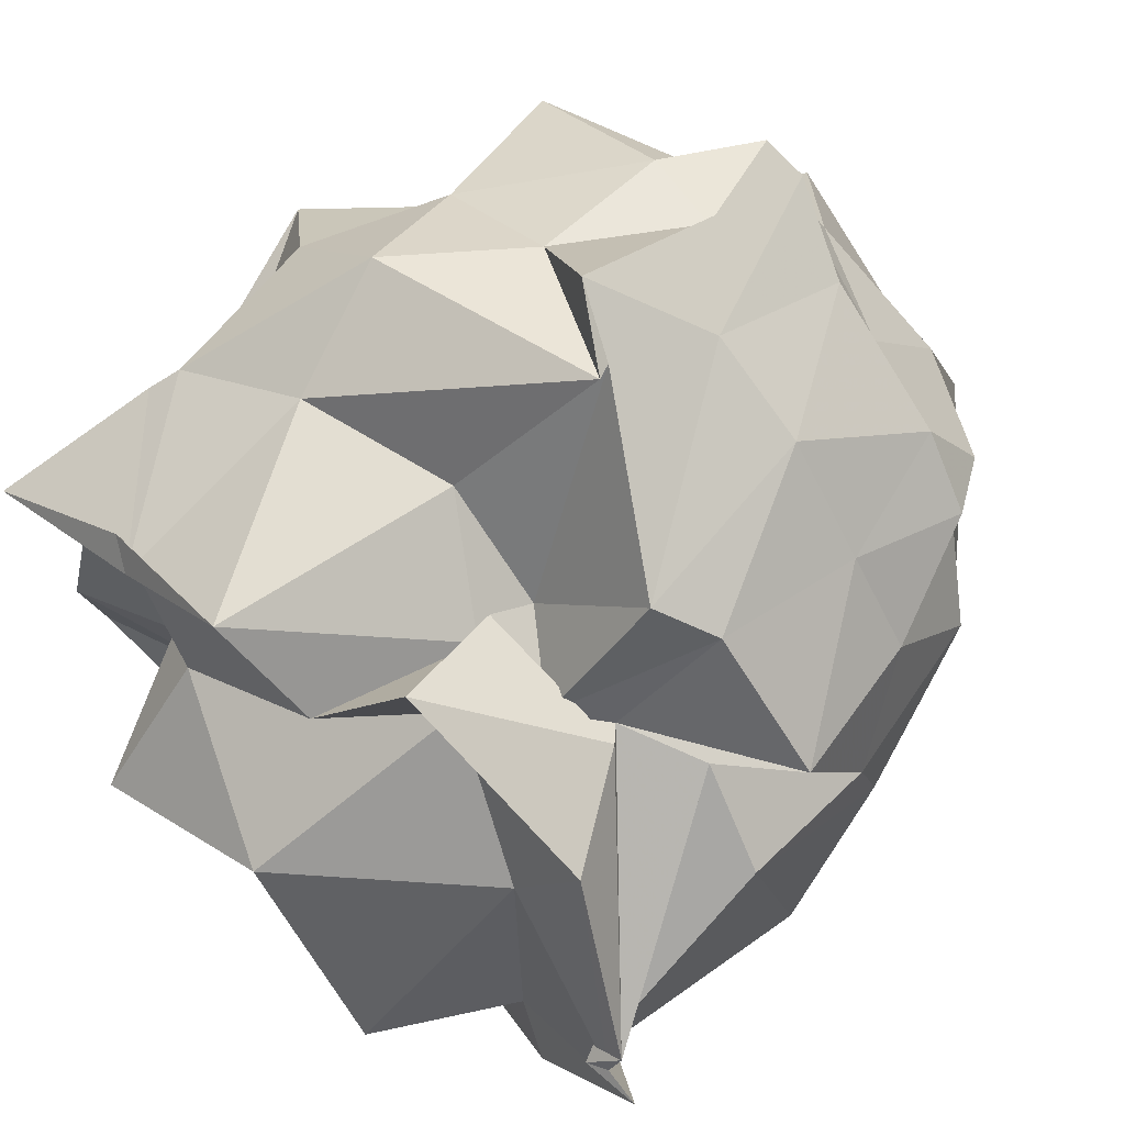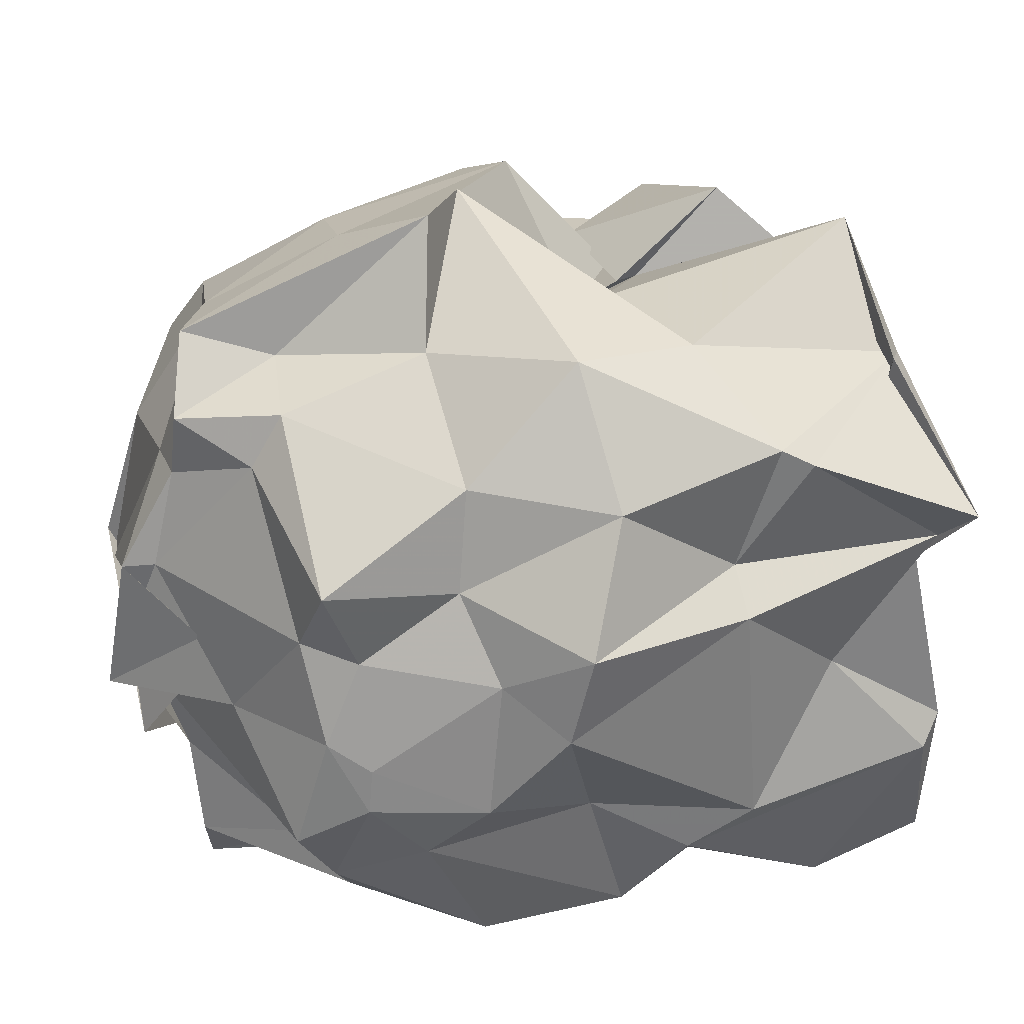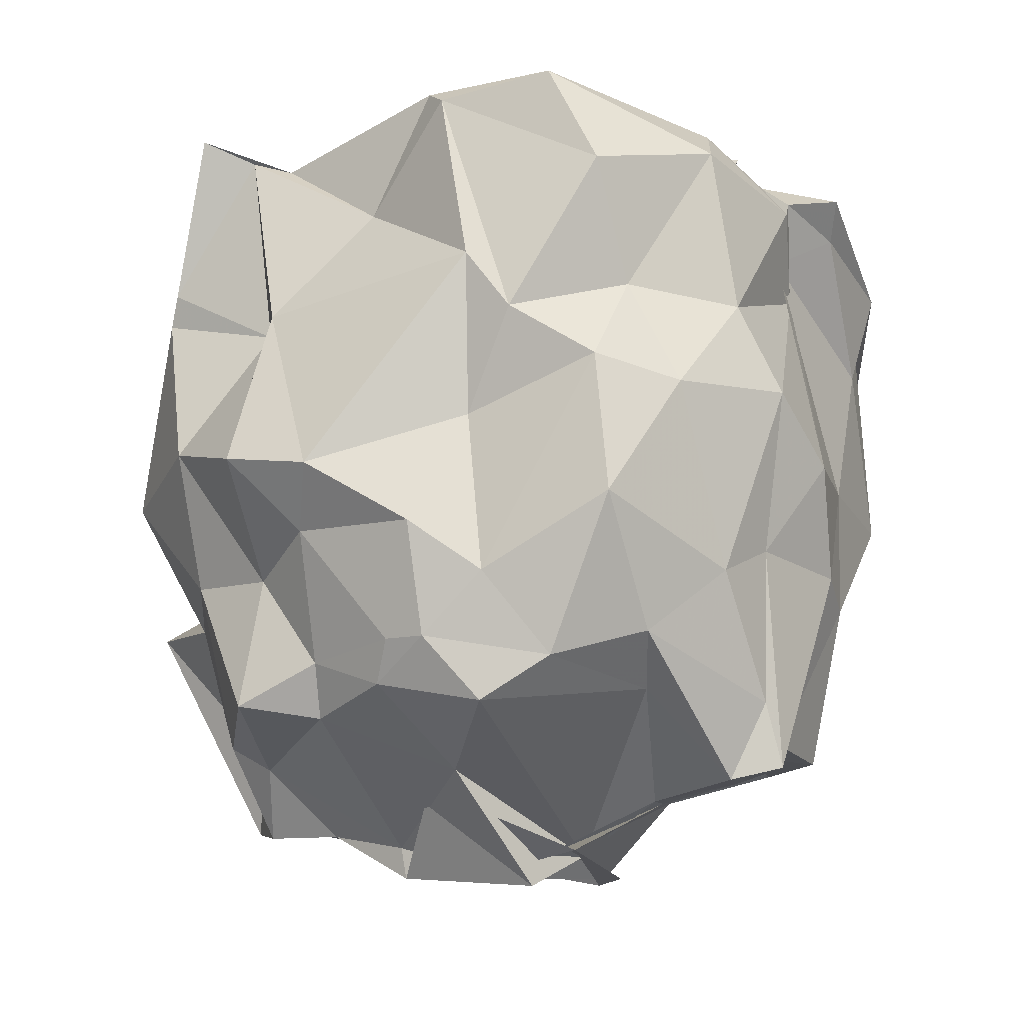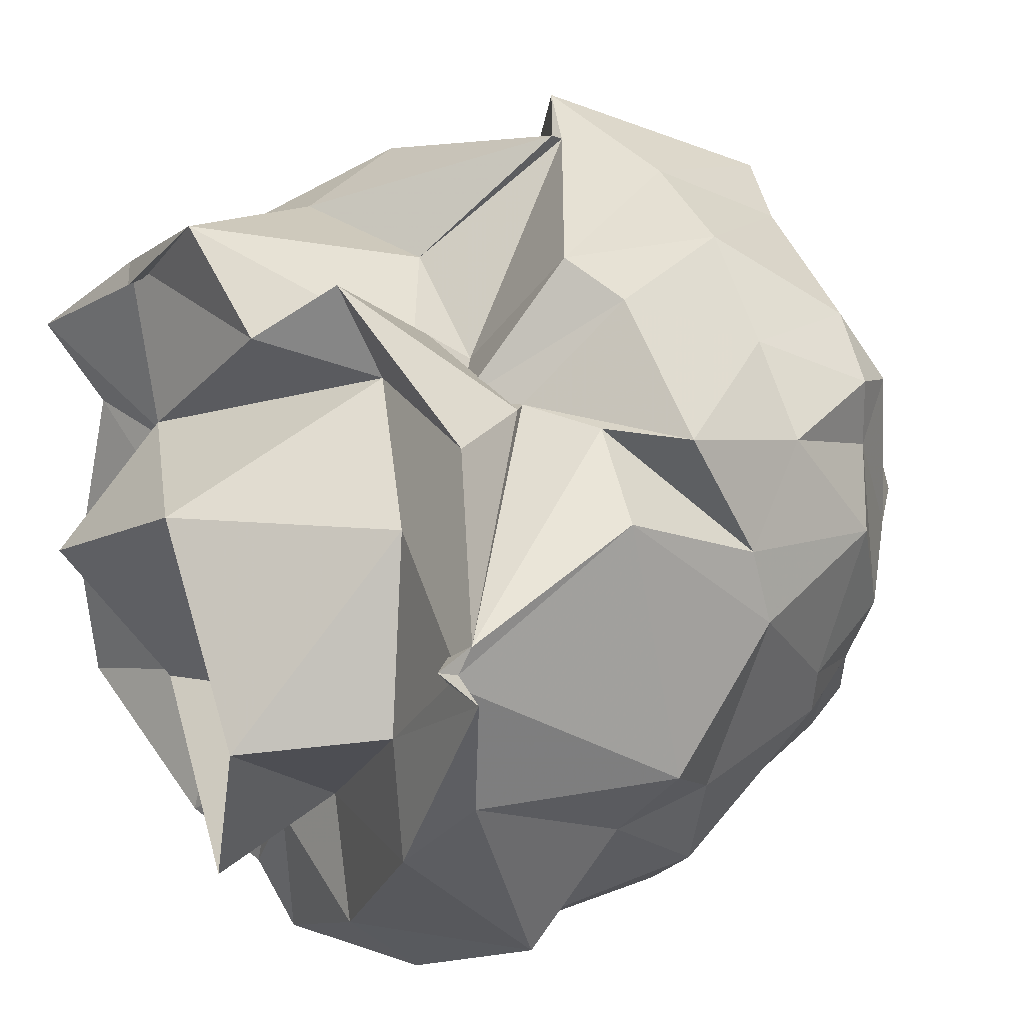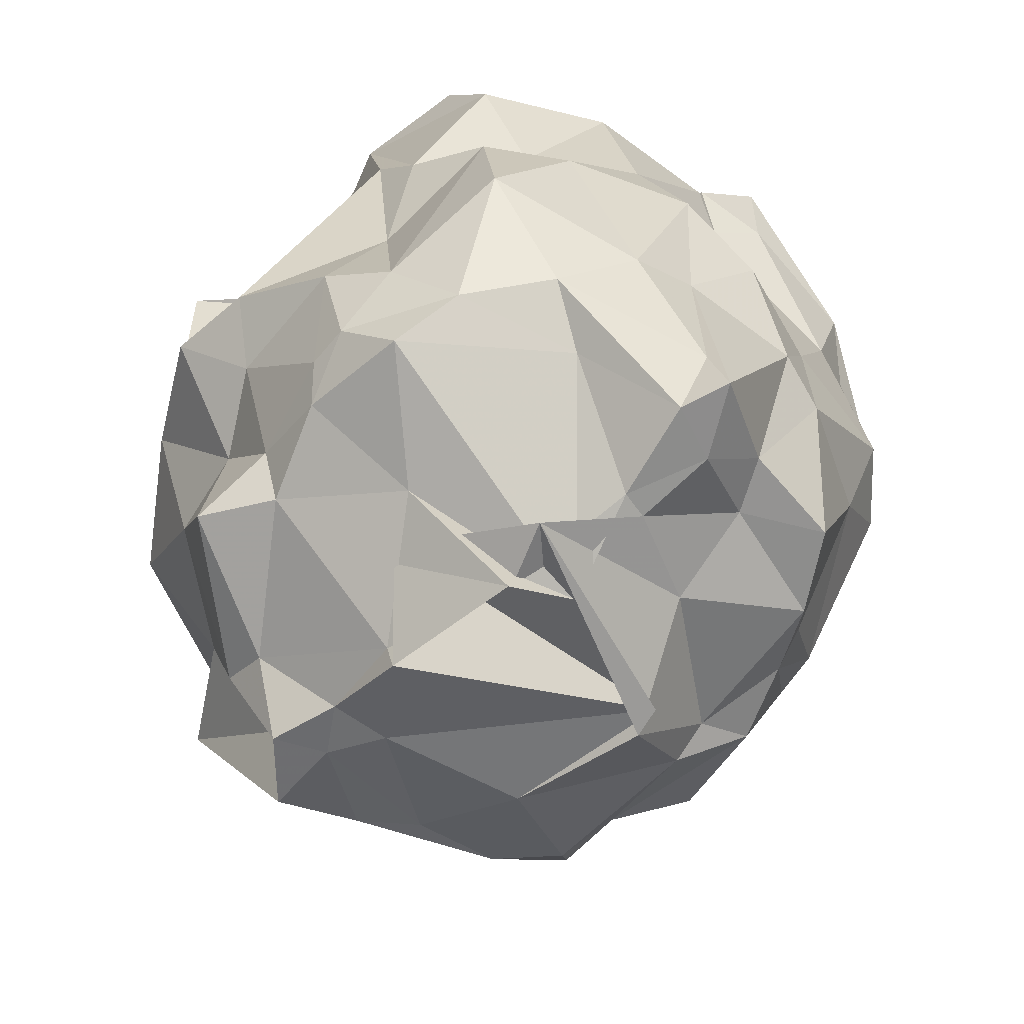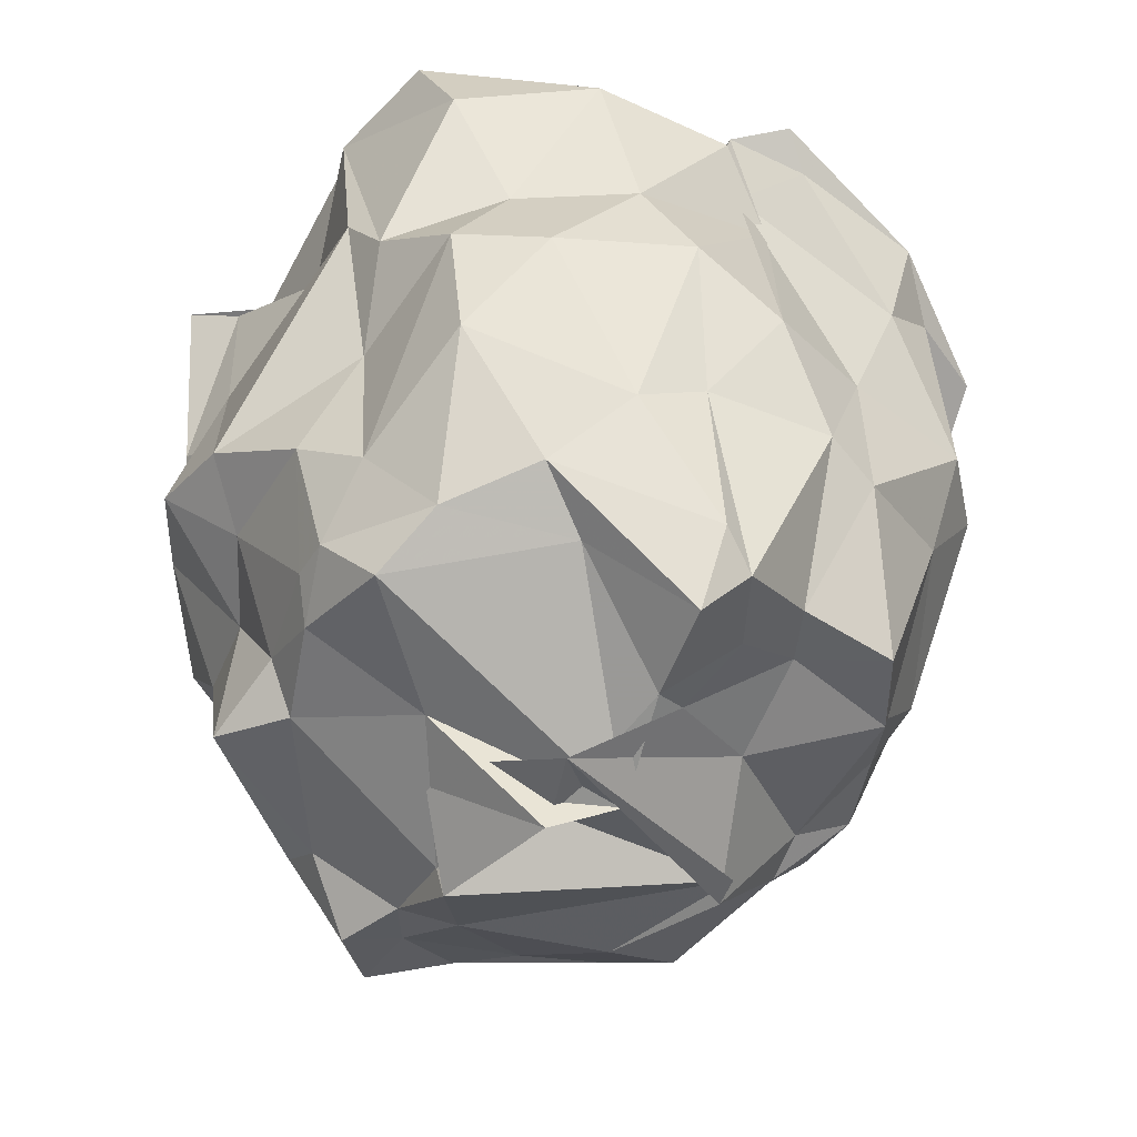
<metadata>
{"format":"obj","ext":"obj","renderer":"f3d","projection":"perspective","resolution":1024,"background":"white","views":[{"elev":75.3,"azim":43.4,"up":"+Y"},{"elev":34.2,"azim":-109.1,"up":"+Y"},{"elev":-21.4,"azim":-60.7,"up":"+Z"},{"elev":25.8,"azim":53.7,"up":"+Y"},{"elev":-69.7,"azim":-45.3,"up":"+Z"},{"elev":-49.1,"azim":-34.4,"up":"+Z"}]}
</metadata>
<code>
v -0.8666 -0.3853 0.856
v -1.295 -0.003661 -0.8608
v 0.06664 0.1181 1.005
v 0.06696 0.1591 1.035
v 0.1316 0.2442 0.9781
v -0.3762 0.5501 0.4688
v -0.7998 0.617 0.4551
v -0.7733 0.6085 0.523
v -1.181 0.9228 0.9571
v -1.487 0.6692 0.9868
v -1.806 0.5855 0.6099
v -1.829 0.3056 0.9708
v -1.775 -0.08439 0.7188
v -1.878 -0.3709 0.969
v -1.784 -0.8156 0.7119
v -1.436 -1.003 0.8389
v -1.055 -1.07 0.8046
v -1.044 -1.072 0.8417
v -0.8236 -1.113 0.8067
v -0.432 -1.089 0.778
v -0.06235 -0.8808 0.6527
v 0.04915 -0.2838 0.9132
v 0.06802 0.3856 0.4392
v -0.1817 0.5343 0.3456
v -0.4107 0.5421 0.4282
v -0.5481 0.532 0.5237
v -0.7567 0.5366 0.3484
v -1.059 0.7281 0.3039
v -1.459 0.7861 0.4093
v -1.772 0.626 0.5317
v -1.747 0.2812 0.4294
v -1.87 0.1927 0.4222
v -1.878 -0.4549 0.4655
v -1.838 -0.5684 0.2934
v -1.592 -0.8077 0.4045
v -1.321 -1.018 0.3994
v -0.88 -0.9956 0.6031
v -0.974 -0.9997 0.6939
v -0.4716 -1.026 0.5121
v -0.2915 -0.9713 0.6581
v 0.01629 -0.5416 0.427
v 0.1695 -0.3367 0.3475
v 0.07822 0.1951 0.0401
v 0.007889 0.5313 0.1963
v -0.3347 0.7953 0.1547
v -0.4925 0.8812 0.2321
v -0.9352 1.026 -0.09526
v -0.919 1.049 -0.04913
v -1.562 0.8631 0.05545
v -1.808 0.5482 0.08778
v -1.984 0.247 -0.04695
v -1.971 -0.001951 -0.1026
v -1.767 -0.4006 0.03204
v -1.752 -0.7842 0.1378
v -1.548 -0.9406 0.1008
v -1.197 -1.091 0.1671
v -0.945 -1.106 0.02594
v -0.6375 -1.025 0.06495
v -0.2609 -0.9813 0.07172
v -0.07762 -0.8083 0.09154
v 0.04436 -0.4945 0.1425
v 0.1161 -0.008346 0.005403
v -0.0488 0.4011 -0.2151
v -0.2593 0.6054 -0.2518
v -0.529 0.8112 -0.3136
v -0.8181 0.9137 -0.3523
v -1.11 1.091 -0.1905
v -1.299 0.8035 -0.2615
v -1.621 0.5853 -0.261
v -1.685 0.3188 -0.303
v -1.827 0.1016 -0.2371
v -1.864 -0.269 -0.2843
v -1.764 -0.4426 -0.4265
v -1.721 -0.8048 -0.2524
v -1.295 -0.9433 -0.3687
v -1.11 -0.9844 -0.2619
v -0.7557 -1.036 -0.2421
v -0.5946 -0.9951 -0.2868
v -0.2631 -0.8438 -0.1741
v -0.03908 -0.4544 -0.3107
v -0.008467 -0.3175 -0.2974
v 0.001285 0.08577 -0.4415
v -0.1622 0.4438 -0.5606
v -0.3439 0.5714 -0.6257
v -0.736 0.7296 -0.7066
v -0.9725 0.7956 -0.8264
v -1.067 0.7312 -0.5999
v -1.287 0.6875 -0.6451
v -1.689 0.3853 -0.6639
v -1.667 0.1458 -0.5686
v -1.755 -0.1404 -0.5689
v -1.767 -0.2617 -0.583
v -1.625 -0.5748 -0.6461
v -1.453 -0.78 -0.5619
v -1.034 -0.9341 -0.6749
v -0.9881 -0.9577 -0.8536
v -0.7357 -0.8441 -0.7119
v -0.4402 -0.8238 -0.6929
v -0.212 -0.5397 -0.5221
v -0.1792 -0.426 -0.5685
v -0.09243 -0.218 -0.5821
v -0.1681 0.2503 -0.5724
v 0.2238 0.1356 1.025
v 0.1209 0.1688 1.012
v -0.2073 0.5814 0.7666
v -0.7644 0.8408 0.7631
v -0.9188 0.6827 0.9353
v -1.565 0.7021 0.936
v -1.933 0.4178 1.025
v -1.777 0.2095 0.9416
v -1.829 -0.3009 1.031
v -1.828 -0.689 0.9979
v -1.29 -0.9294 0.9841
v -0.9967 -0.9705 0.9451
v -0.9094 -1.172 0.8876
v -0.4595 -0.8779 0.9764
v -0.05675 -0.4357 1.065
v -0.1736 -0.1492 1.011
v -0.336 0.3338 0.8625
v -0.6962 0.5816 0.6734
v -1.303 0.3284 1.02
v -1.48 0.1508 0.8682
v -1.389 -0.0963 0.8915
v -1.297 -0.5048 0.8595
v -0.9215 -0.6499 0.9249
v -0.8265 -0.7212 0.9571
v -0.6117 -0.5639 0.9153
v -0.4133 -0.1941 1.349
v -0.8326 0.2909 1.267
v -1.302 0.03055 1.349
v -1.197 -0.4017 1.088
v -0.767 -0.796 1.206
v -0.2403 0.3877 -0.7082
v -0.5928 0.6168 -0.6895
v -0.9892 0.576 -0.8542
v -1.135 0.6367 -0.8919
v -1.291 0.5485 -0.7307
v -1.577 0.1829 -0.7004
v -1.691 -0.07467 -0.6696
v -1.676 -0.3874 -0.7574
v -1.288 -0.6916 -0.6677
v -1.039 -0.823 -0.8816
v -0.8734 -0.7681 -0.8472
v -0.6553 -0.6983 -0.7049
v -0.3001 -0.6199 -0.6708
v -0.2523 -0.1803 -0.6804
v -0.2428 -0.0684 -0.7439
v -0.5235 0.29 -0.8799
v -0.9187 0.4122 -0.8955
v -1.085 0.4426 -0.8992
v -1.125 0.19 -0.9716
v -1.371 -0.1349 -0.8401
v -0.8754 -0.2772 -0.9994
v -0.968 -0.5546 -0.8927
v -0.8863 -0.5405 -0.8791
v -0.6208 -0.4317 -0.8049
v -0.4674 -0.115 -0.9852
v -0.4867 -0.1999 -0.9778
v -1.102 0.1869 -1.057
v -1.064 -0.2094 -1.116
v -1.036 -0.1964 -1.038
v -1.112 -0.3723 -1.042
f 3 23 4
f 4 23 24
f 4 24 5
f 5 24 25
f 5 25 6
f 6 25 26
f 6 26 7
f 7 26 27
f 7 27 8
f 8 27 28
f 8 28 9
f 9 28 29
f 9 29 10
f 10 29 30
f 10 30 11
f 11 30 31
f 11 31 12
f 12 31 32
f 12 32 13
f 13 32 33
f 13 33 14
f 14 33 34
f 14 34 15
f 15 34 35
f 15 35 16
f 16 35 36
f 16 36 17
f 17 36 37
f 17 37 18
f 18 37 38
f 18 38 19
f 19 38 39
f 19 39 20
f 20 39 40
f 20 40 21
f 21 40 41
f 21 41 22
f 22 41 42
f 22 42 3
f 3 42 23
f 23 43 24
f 24 43 44
f 24 44 25
f 25 44 45
f 25 45 26
f 26 45 46
f 26 46 27
f 27 46 47
f 27 47 28
f 28 47 48
f 28 48 29
f 29 48 49
f 29 49 30
f 30 49 50
f 30 50 31
f 31 50 51
f 31 51 32
f 32 51 52
f 32 52 33
f 33 52 53
f 33 53 34
f 34 53 54
f 34 54 35
f 35 54 55
f 35 55 36
f 36 55 56
f 36 56 37
f 37 56 57
f 37 57 38
f 38 57 58
f 38 58 39
f 39 58 59
f 39 59 40
f 40 59 60
f 40 60 41
f 41 60 61
f 41 61 42
f 42 61 62
f 42 62 23
f 23 62 43
f 43 63 44
f 44 63 64
f 44 64 45
f 45 64 65
f 45 65 46
f 46 65 66
f 46 66 47
f 47 66 67
f 47 67 48
f 48 67 68
f 48 68 49
f 49 68 69
f 49 69 50
f 50 69 70
f 50 70 51
f 51 70 71
f 51 71 52
f 52 71 72
f 52 72 53
f 53 72 73
f 53 73 54
f 54 73 74
f 54 74 55
f 55 74 75
f 55 75 56
f 56 75 76
f 56 76 57
f 57 76 77
f 57 77 58
f 58 77 78
f 58 78 59
f 59 78 79
f 59 79 60
f 60 79 80
f 60 80 61
f 61 80 81
f 61 81 62
f 62 81 82
f 62 82 43
f 43 82 63
f 63 83 64
f 64 83 84
f 64 84 65
f 65 84 85
f 65 85 66
f 66 85 86
f 66 86 67
f 67 86 87
f 67 87 68
f 68 87 88
f 68 88 69
f 69 88 89
f 69 89 70
f 70 89 90
f 70 90 71
f 71 90 91
f 71 91 72
f 72 91 92
f 72 92 73
f 73 92 93
f 73 93 74
f 74 93 94
f 74 94 75
f 75 94 95
f 75 95 76
f 76 95 96
f 76 96 77
f 77 96 97
f 77 97 78
f 78 97 98
f 78 98 79
f 79 98 99
f 79 99 80
f 80 99 100
f 80 100 81
f 81 100 101
f 81 101 82
f 82 101 102
f 82 102 63
f 63 102 83
f 103 104 118
f 104 119 118
f 104 105 119
f 105 120 119
f 105 106 120
f 106 107 120
f 107 121 120
f 107 108 121
f 108 122 121
f 108 109 122
f 109 110 122
f 110 123 122
f 110 111 123
f 111 124 123
f 111 112 124
f 112 113 124
f 113 125 124
f 113 114 125
f 114 126 125
f 114 115 126
f 115 116 126
f 116 127 126
f 116 117 127
f 117 118 127
f 117 103 118
f 118 119 128
f 119 129 128
f 119 120 129
f 120 121 129
f 121 130 129
f 121 122 130
f 122 123 130
f 123 131 130
f 123 124 131
f 124 125 131
f 125 132 131
f 125 126 132
f 126 127 132
f 127 128 132
f 127 118 128
f 133 148 134
f 134 148 149
f 134 149 135
f 135 149 150
f 135 150 136
f 136 150 137
f 137 150 151
f 137 151 138
f 138 151 152
f 138 152 139
f 139 152 140
f 140 152 153
f 140 153 141
f 141 153 154
f 141 154 142
f 142 154 143
f 143 154 155
f 143 155 144
f 144 155 156
f 144 156 145
f 145 156 146
f 146 156 157
f 146 157 147
f 147 157 148
f 147 148 133
f 148 158 149
f 149 158 159
f 149 159 150
f 150 159 151
f 151 159 160
f 151 160 152
f 152 160 153
f 153 160 161
f 153 161 154
f 154 161 155
f 155 161 162
f 155 162 156
f 156 162 157
f 157 162 158
f 157 158 148
f 3 4 103
f 103 4 104
f 4 5 104
f 104 5 105
f 5 6 105
f 105 6 106
f 6 7 106
f 7 8 106
f 106 8 107
f 8 9 107
f 107 9 108
f 9 10 108
f 108 10 109
f 10 11 109
f 11 12 109
f 109 12 110
f 12 13 110
f 110 13 111
f 13 14 111
f 111 14 112
f 14 15 112
f 15 16 112
f 112 16 113
f 16 17 113
f 113 17 114
f 17 18 114
f 114 18 115
f 18 19 115
f 19 20 115
f 115 20 116
f 20 21 116
f 116 21 117
f 21 22 117
f 117 22 103
f 22 3 103
f 83 133 84
f 84 133 134
f 84 134 85
f 85 134 135
f 85 135 86
f 86 135 136
f 86 136 87
f 87 136 88
f 88 136 137
f 88 137 89
f 89 137 138
f 89 138 90
f 90 138 139
f 90 139 91
f 91 139 92
f 92 139 140
f 92 140 93
f 93 140 141
f 93 141 94
f 94 141 142
f 94 142 95
f 95 142 96
f 96 142 143
f 96 143 97
f 97 143 144
f 97 144 98
f 98 144 145
f 98 145 99
f 99 145 100
f 100 145 146
f 100 146 101
f 101 146 147
f 101 147 102
f 102 147 133
f 102 133 83
f 128 129 1
f 129 130 1
f 130 131 1
f 131 132 1
f 132 128 1
f 159 158 2
f 160 159 2
f 161 160 2
f 162 161 2
f 158 162 2

</code>
